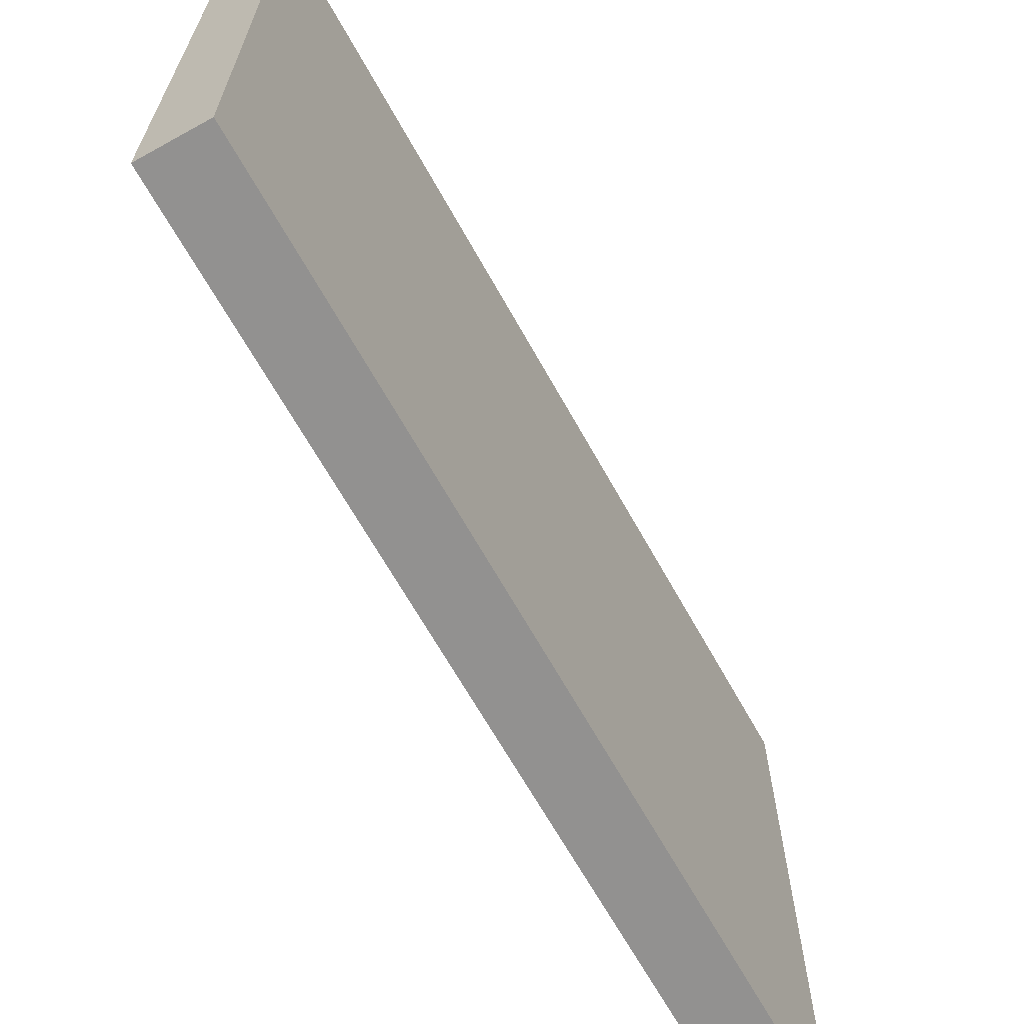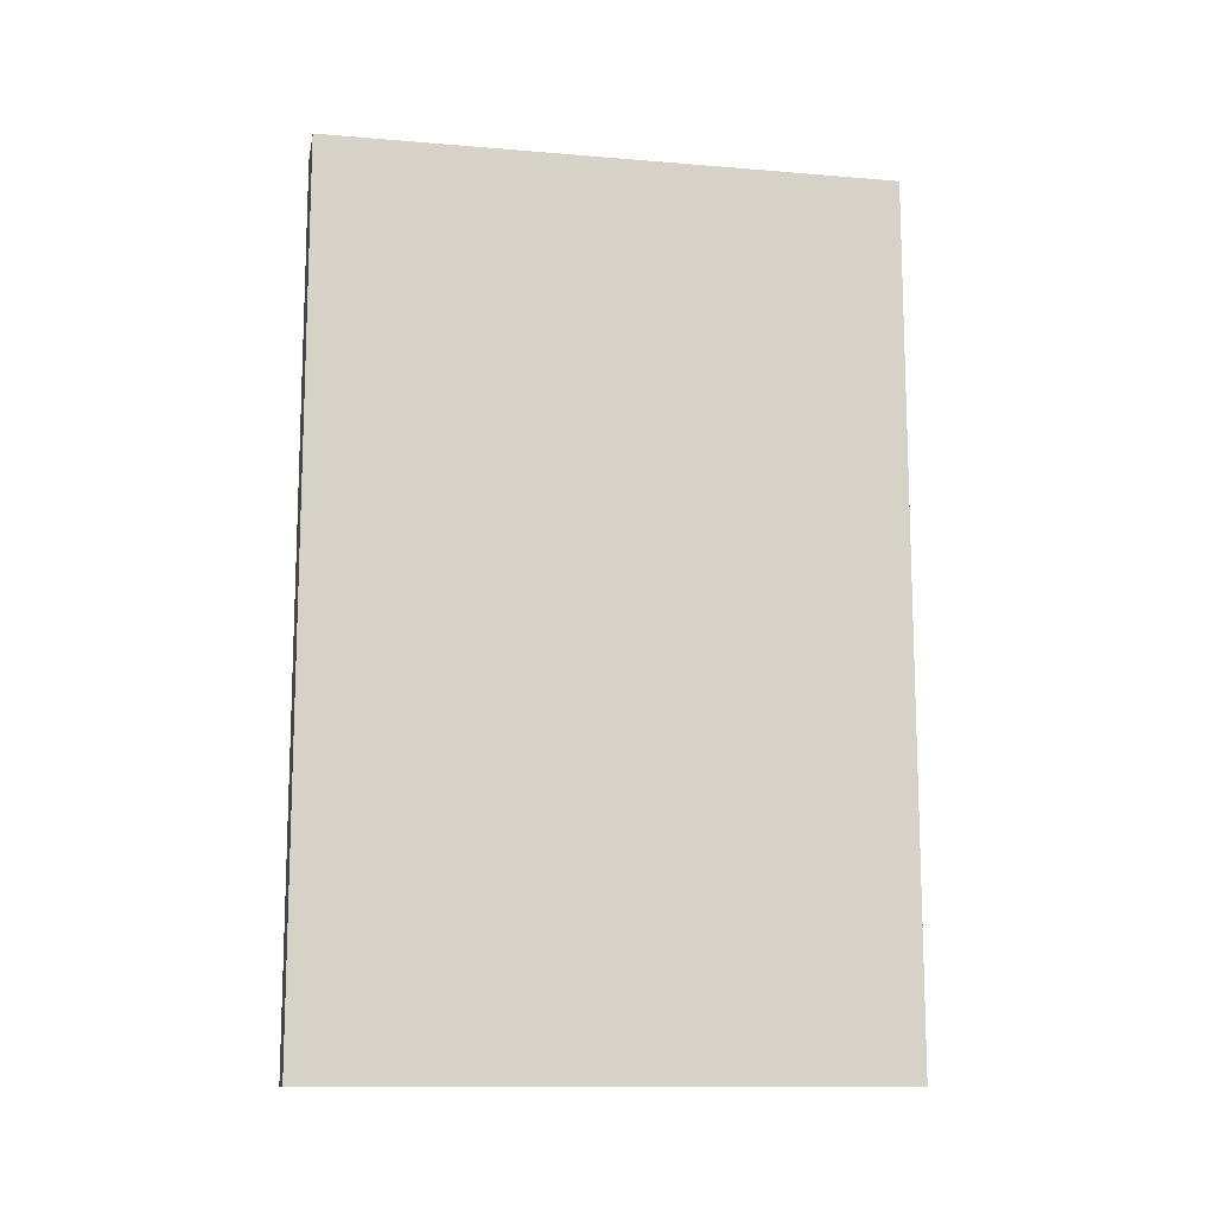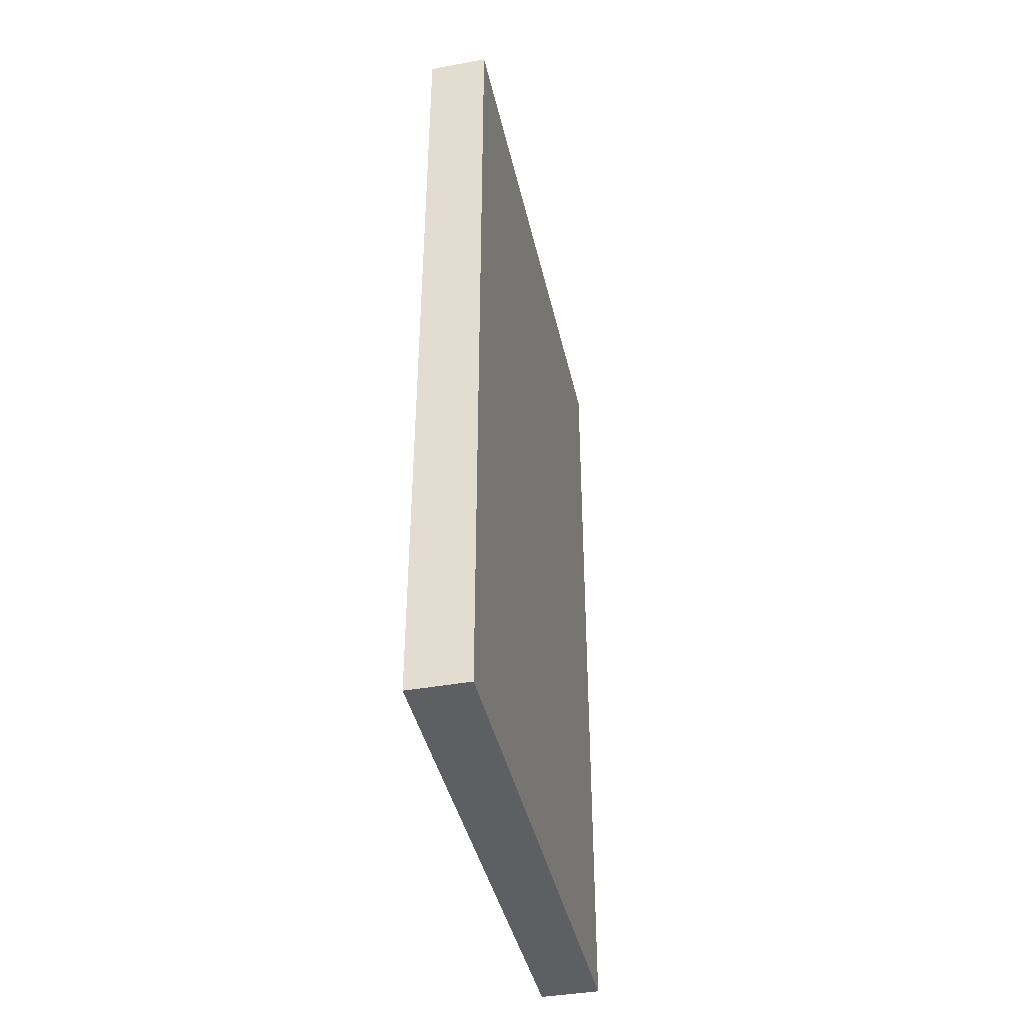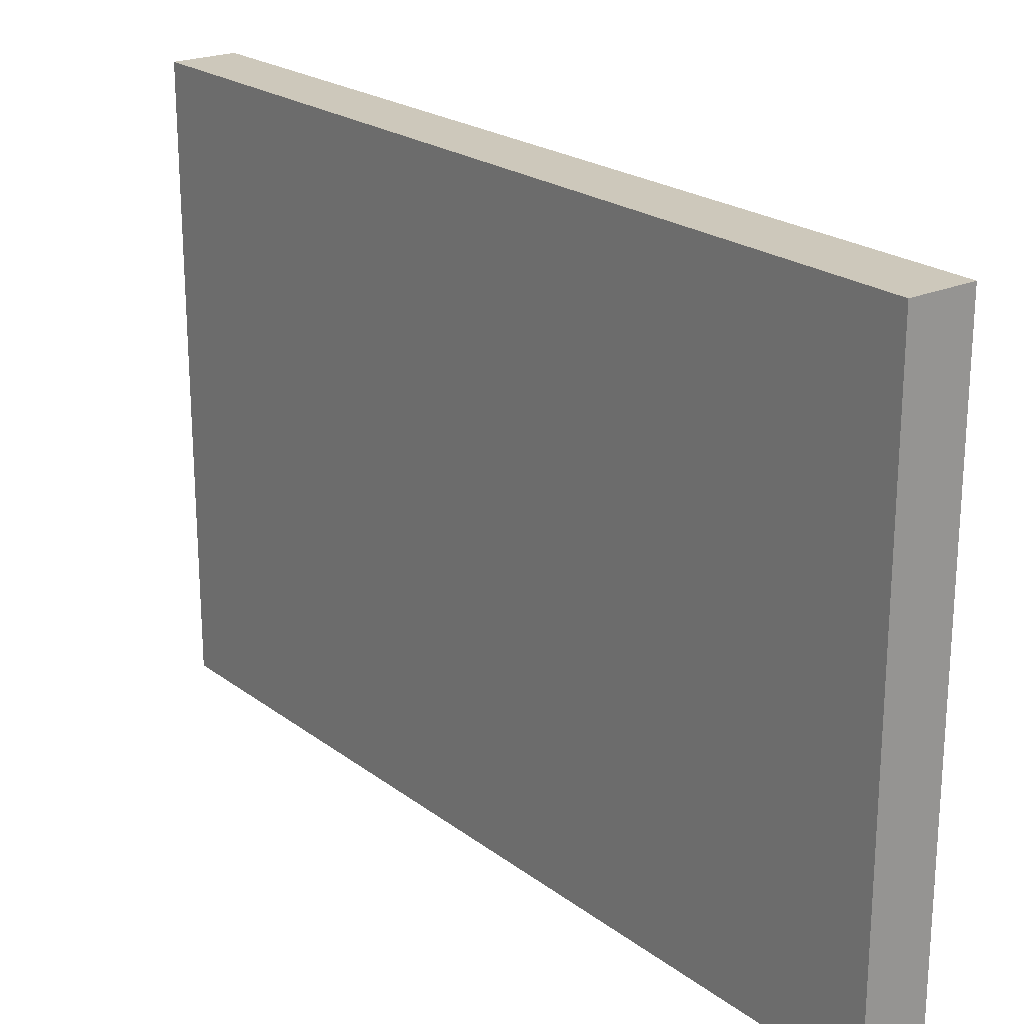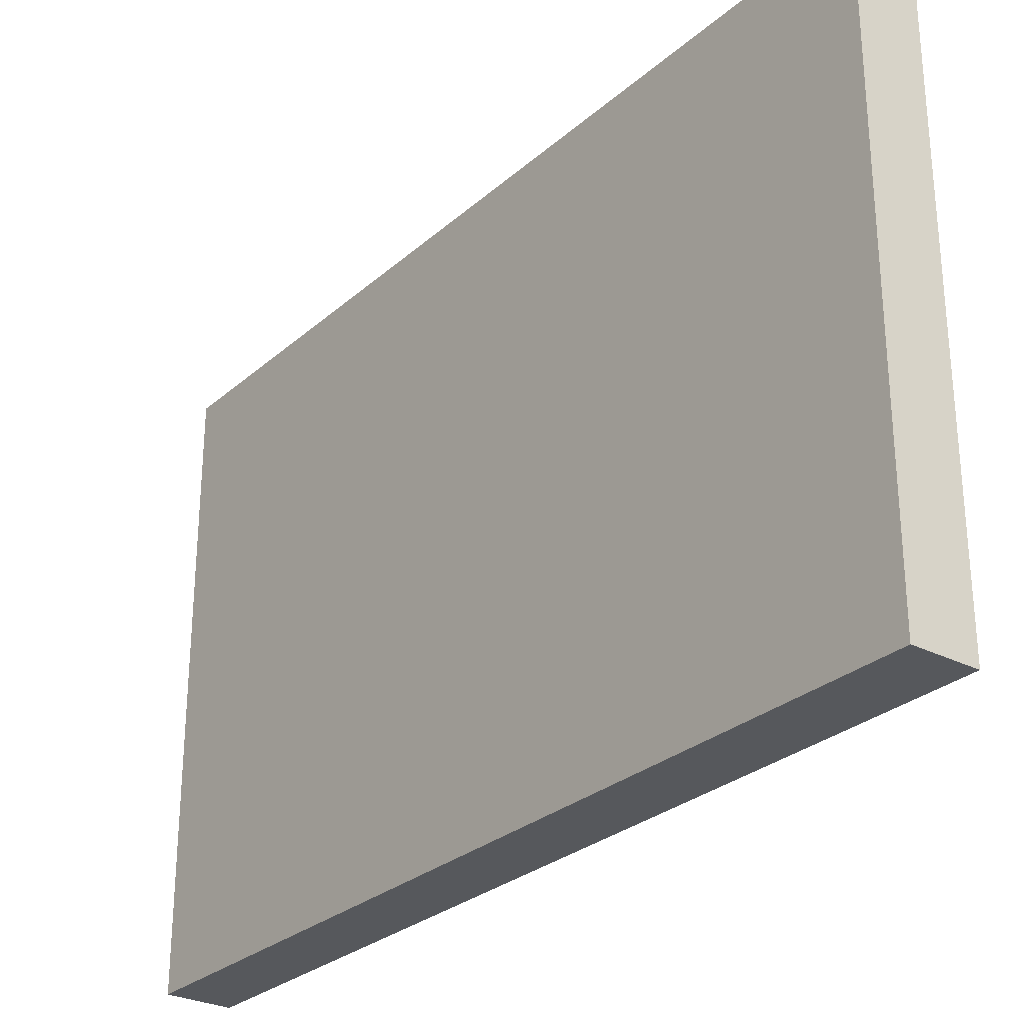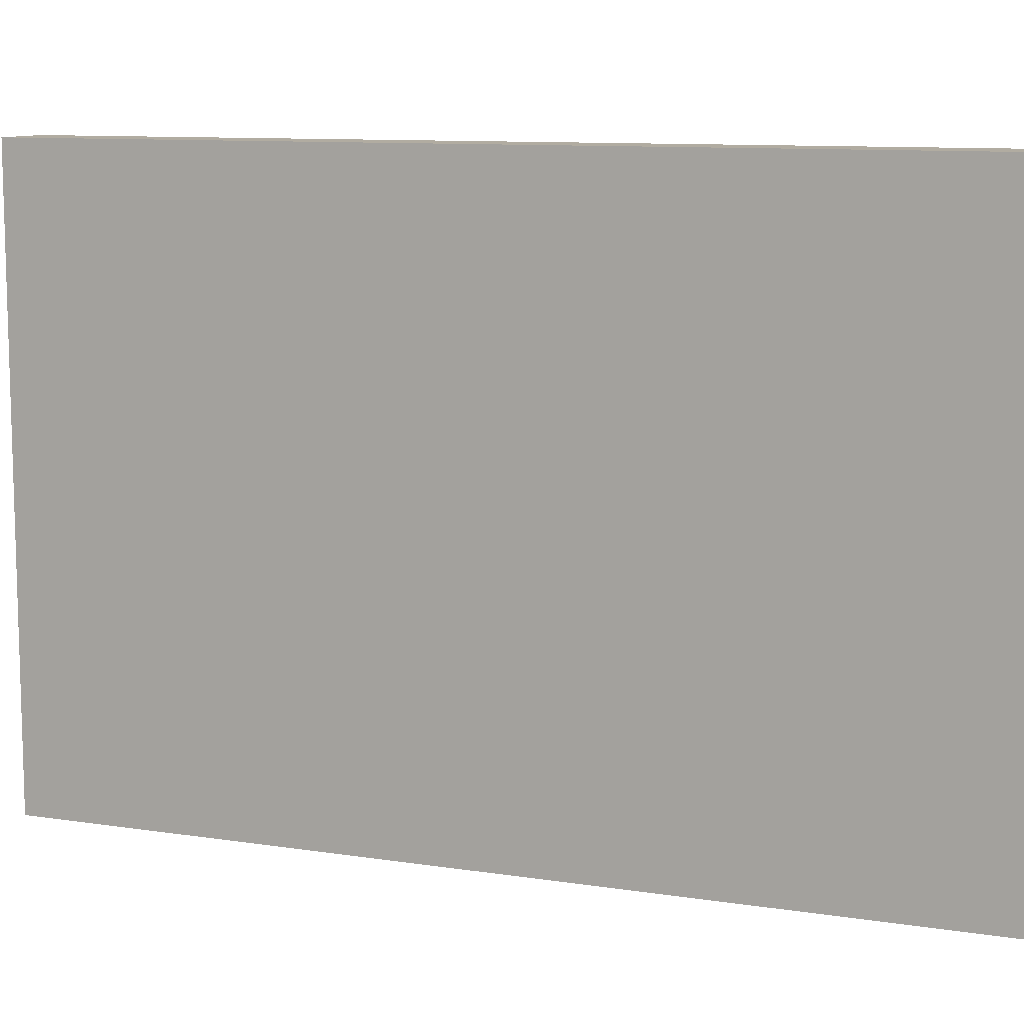
<metadata>
{"format":"obj","ext":"obj","renderer":"f3d","projection":"perspective","resolution":1024,"background":"white","views":[{"elev":-66.1,"azim":29.1,"up":"+Y"},{"elev":-12.5,"azim":-101.0,"up":"+Z"},{"elev":-41.0,"azim":12.4,"up":"+Z"},{"elev":21.9,"azim":142.2,"up":"+Y"},{"elev":-28.3,"azim":142.3,"up":"+Y"},{"elev":10.2,"azim":111.5,"up":"+Y"}]}
</metadata>
<code>
g COL_InflatableWall34_MO
v -1.616 -15.22 23.11
v -1.616 -0.000332 23.11
v -0 -0.000332 23.11
v -0 -15.22 23.11
v -1.616 -0.000332 23.11
v -1.616 0 0
v -0 0 0
v -0 -0.000332 23.11
v -1.616 0 0
v -1.616 -15.22 0
v -0 -15.22 0
v -0 0 0
v -1.616 -15.22 0
v -1.616 -15.22 23.11
v -0 -15.22 23.11
v -0 -15.22 0
v -0 -15.22 23.11
v -0 -0.000332 23.11
v -0 0 0
v -0 -15.22 0
v -1.616 -15.22 0
v -1.616 0 0
v -1.616 -0.000332 23.11
v -1.616 -15.22 23.11
g COL_InflatableWall34_MO_0
f 3 2 1
f 4 3 1
f 7 6 5
f 8 7 5
f 11 10 9
f 12 11 9
f 15 14 13
f 16 15 13
f 19 18 17
f 20 19 17
f 23 22 21
f 24 23 21

</code>
